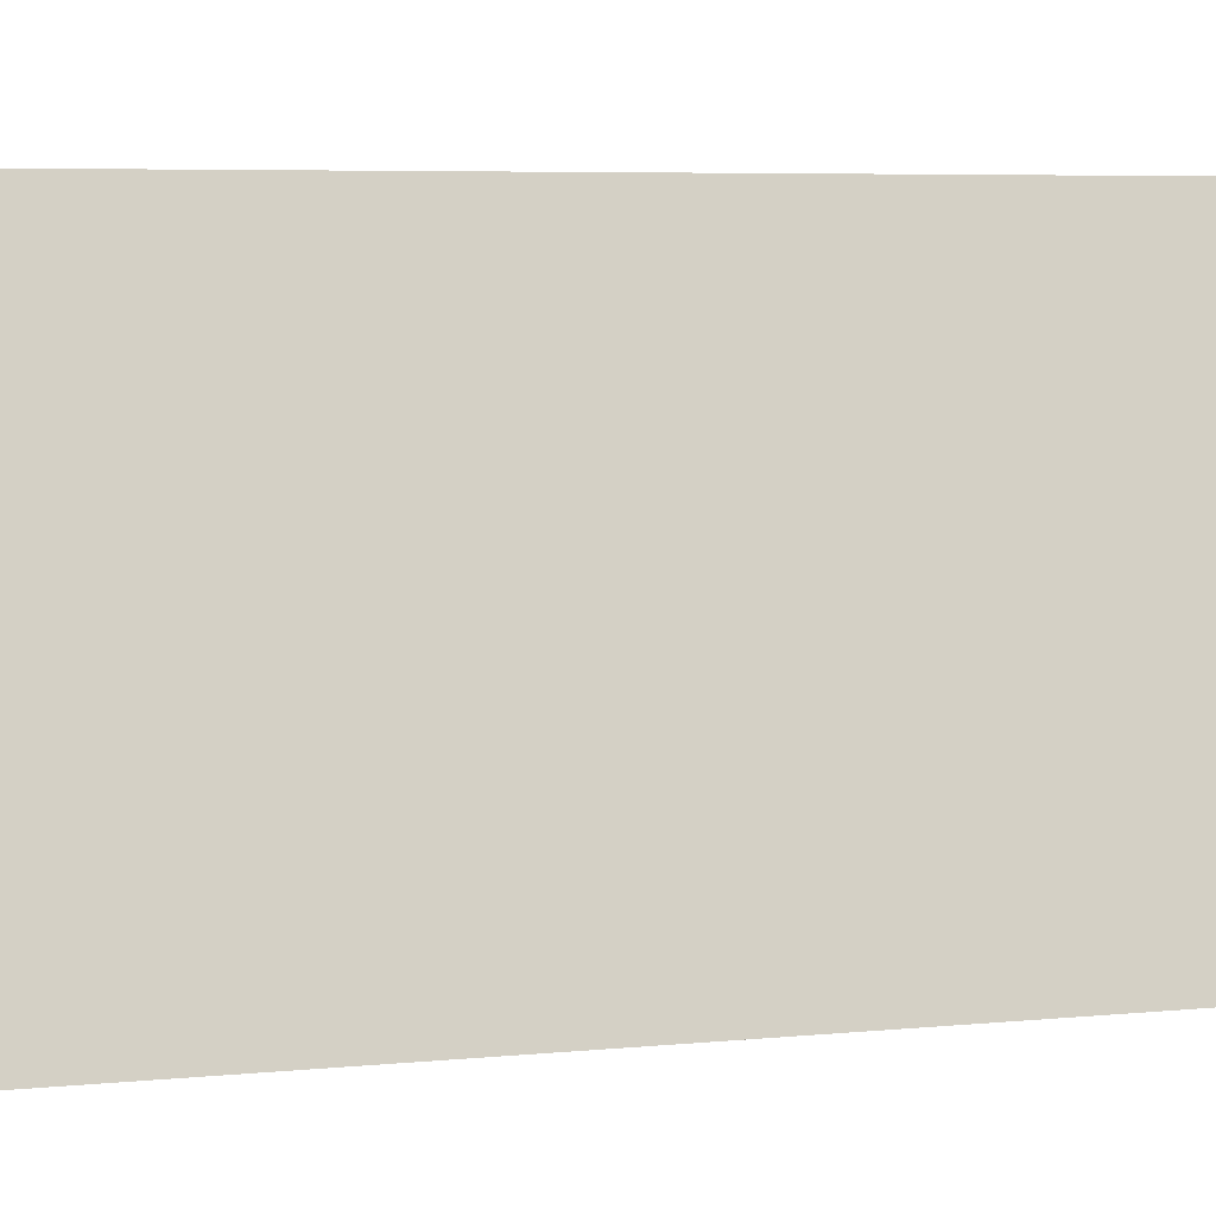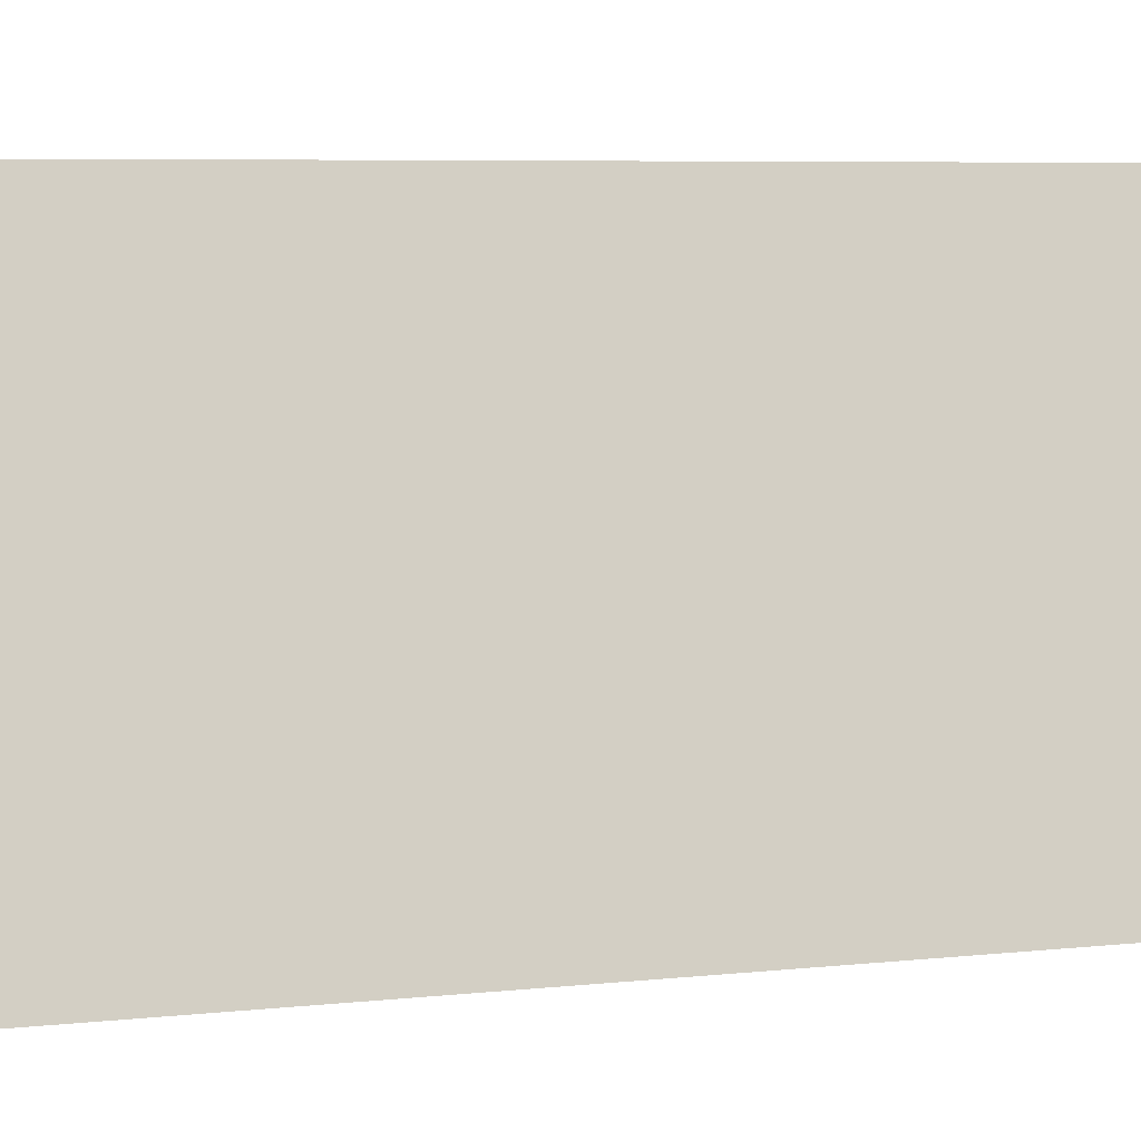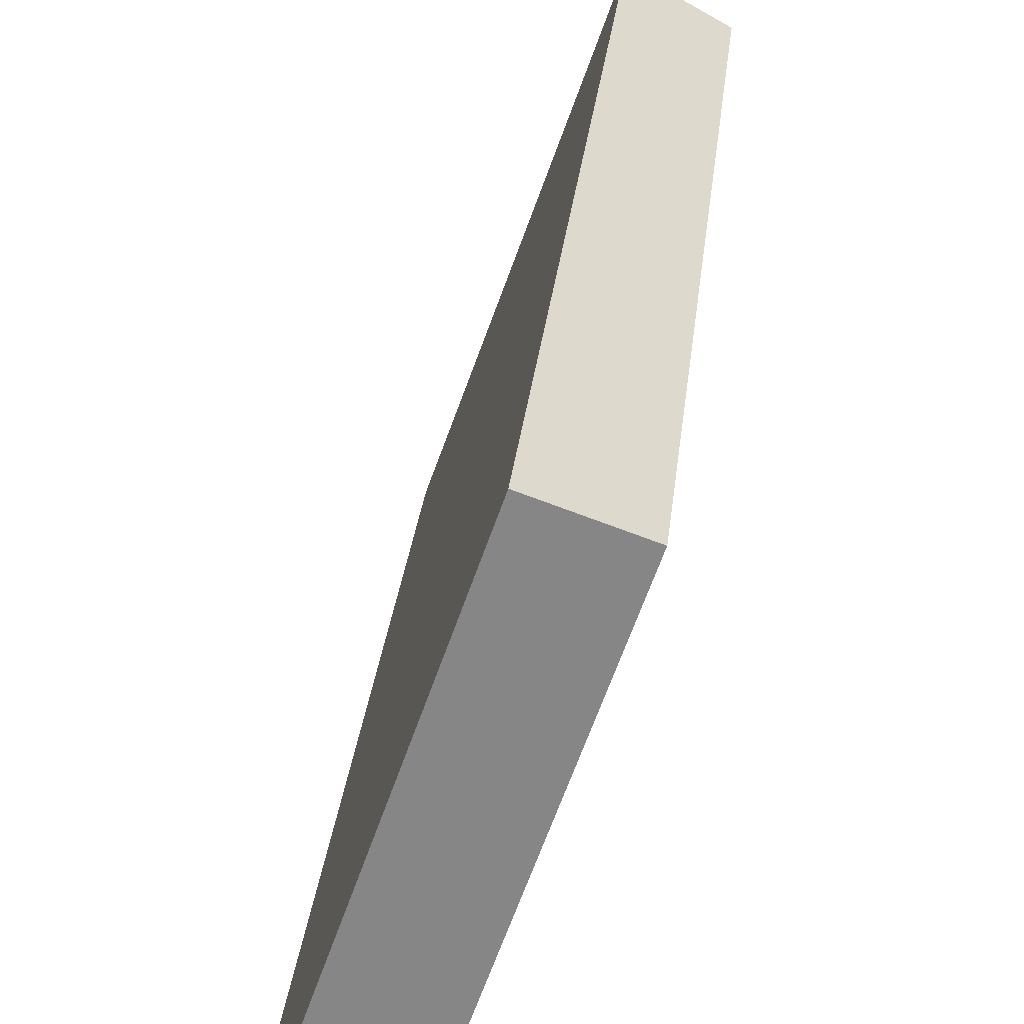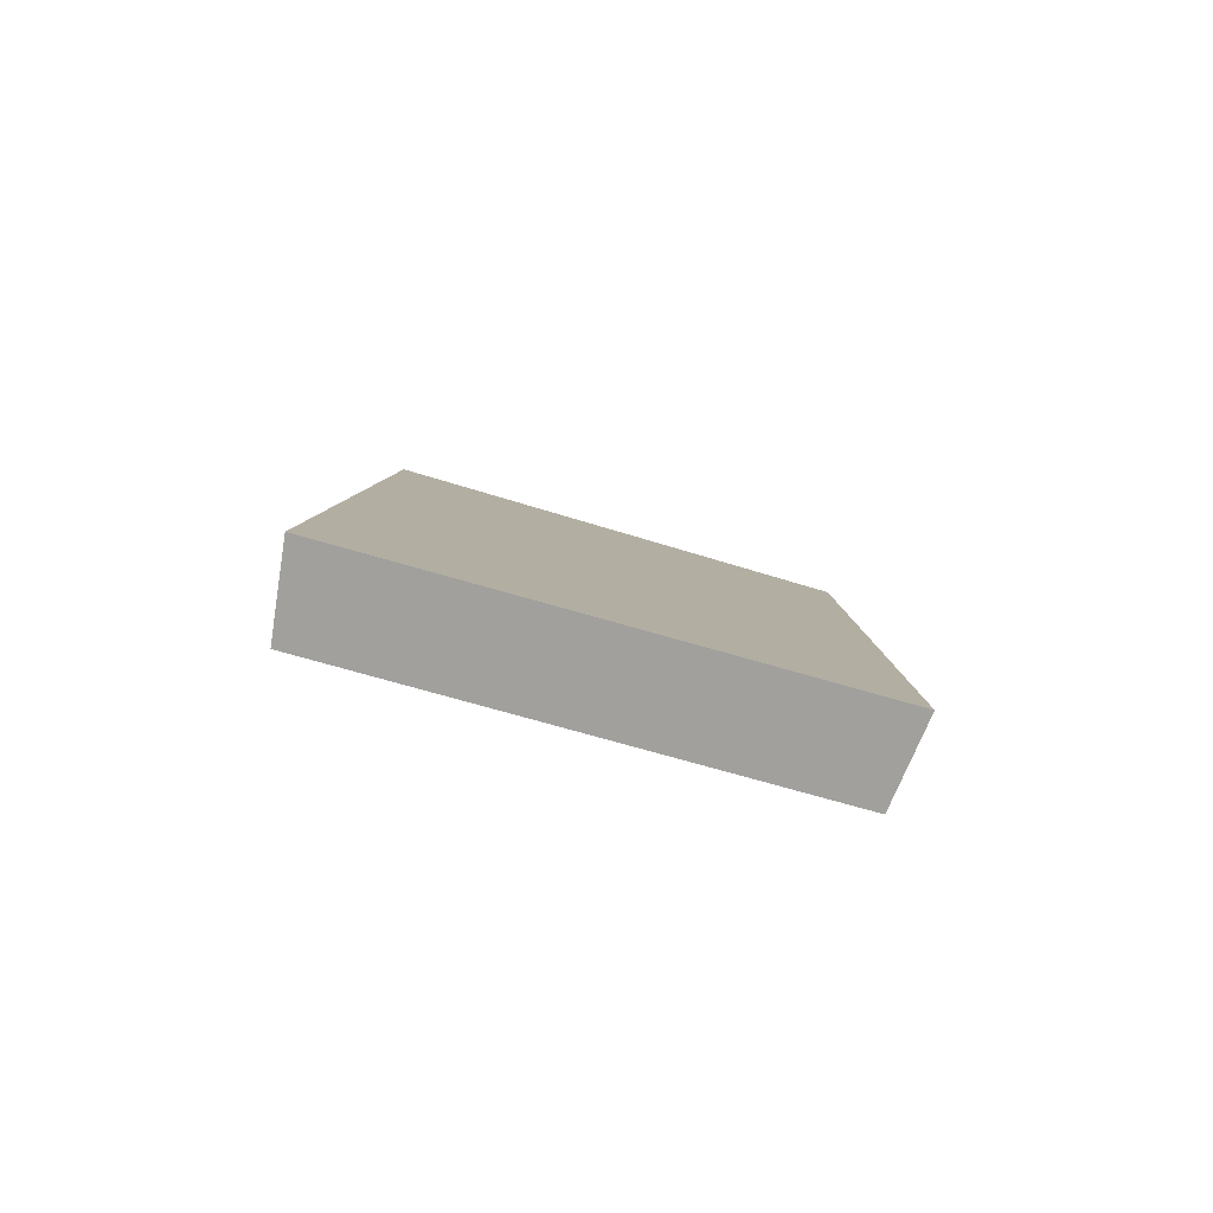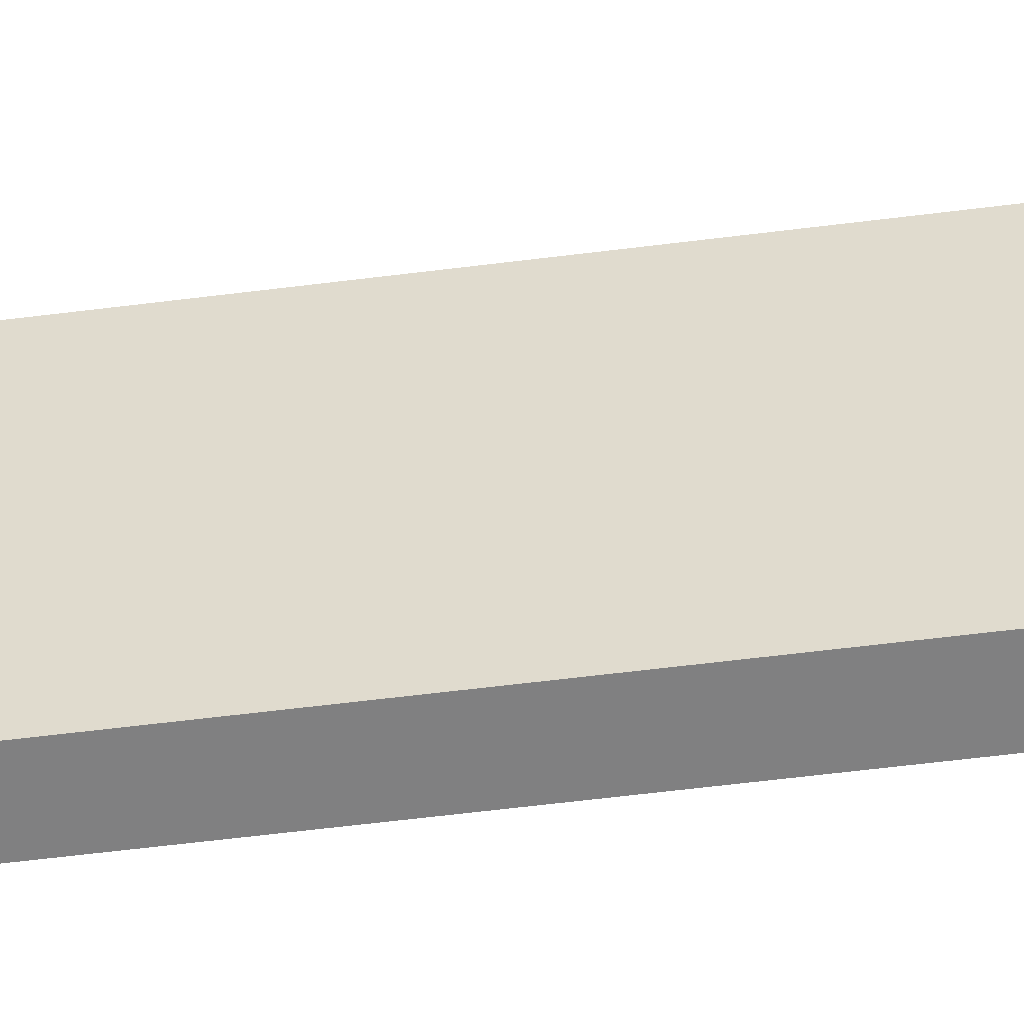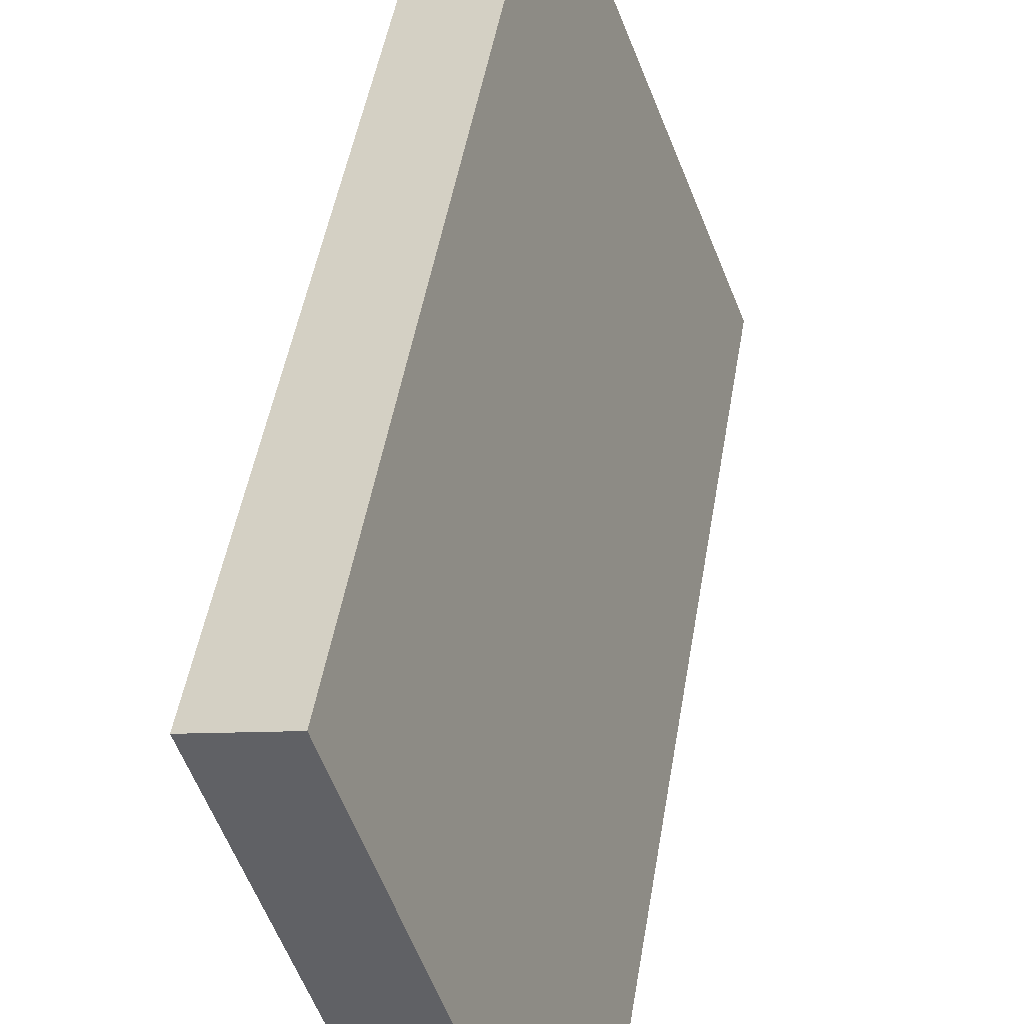
<metadata>
{"format":"obj","ext":"obj","renderer":"f3d","projection":"perspective","resolution":1024,"background":"white","views":[{"elev":5.6,"azim":68.2,"up":"+Y"},{"elev":6.2,"azim":67.3,"up":"+Y"},{"elev":28.4,"azim":-178.4,"up":"+Y"},{"elev":-79.2,"azim":93.0,"up":"+Z"},{"elev":-72.6,"azim":-87.7,"up":"+Y"},{"elev":46.0,"azim":4.8,"up":"+Y"}]}
</metadata>
<code>
v 2.085 0.1074 2.474
v 2.084 0.1074 2.492
v 2.081 0.1169 2.491
v 2.082 0.1169 2.474
v 2.082 0.1177 2.491
v 2.081 0.1169 2.491
v 2.084 0.1074 2.492
v 2.086 0.1078 2.492
v 2.084 0.1177 2.474
v 2.082 0.1169 2.474
v 2.081 0.1169 2.491
v 2.082 0.1177 2.491
v 2.086 0.1078 2.492
v 2.084 0.1074 2.492
v 2.085 0.1074 2.474
v 2.087 0.1078 2.474
v 2.087 0.1078 2.474
v 2.085 0.1074 2.474
v 2.082 0.1169 2.474
v 2.084 0.1177 2.474
v 2.084 0.1177 2.474
v 2.082 0.1177 2.491
v 2.086 0.1078 2.492
v 2.087 0.1078 2.474
f 1 2 3
f 1 3 4
f 5 6 7
f 5 7 8
f 9 10 11
f 9 11 12
f 13 14 15
f 13 15 16
f 17 18 19
f 17 19 20
f 21 22 23
f 21 23 24

</code>
